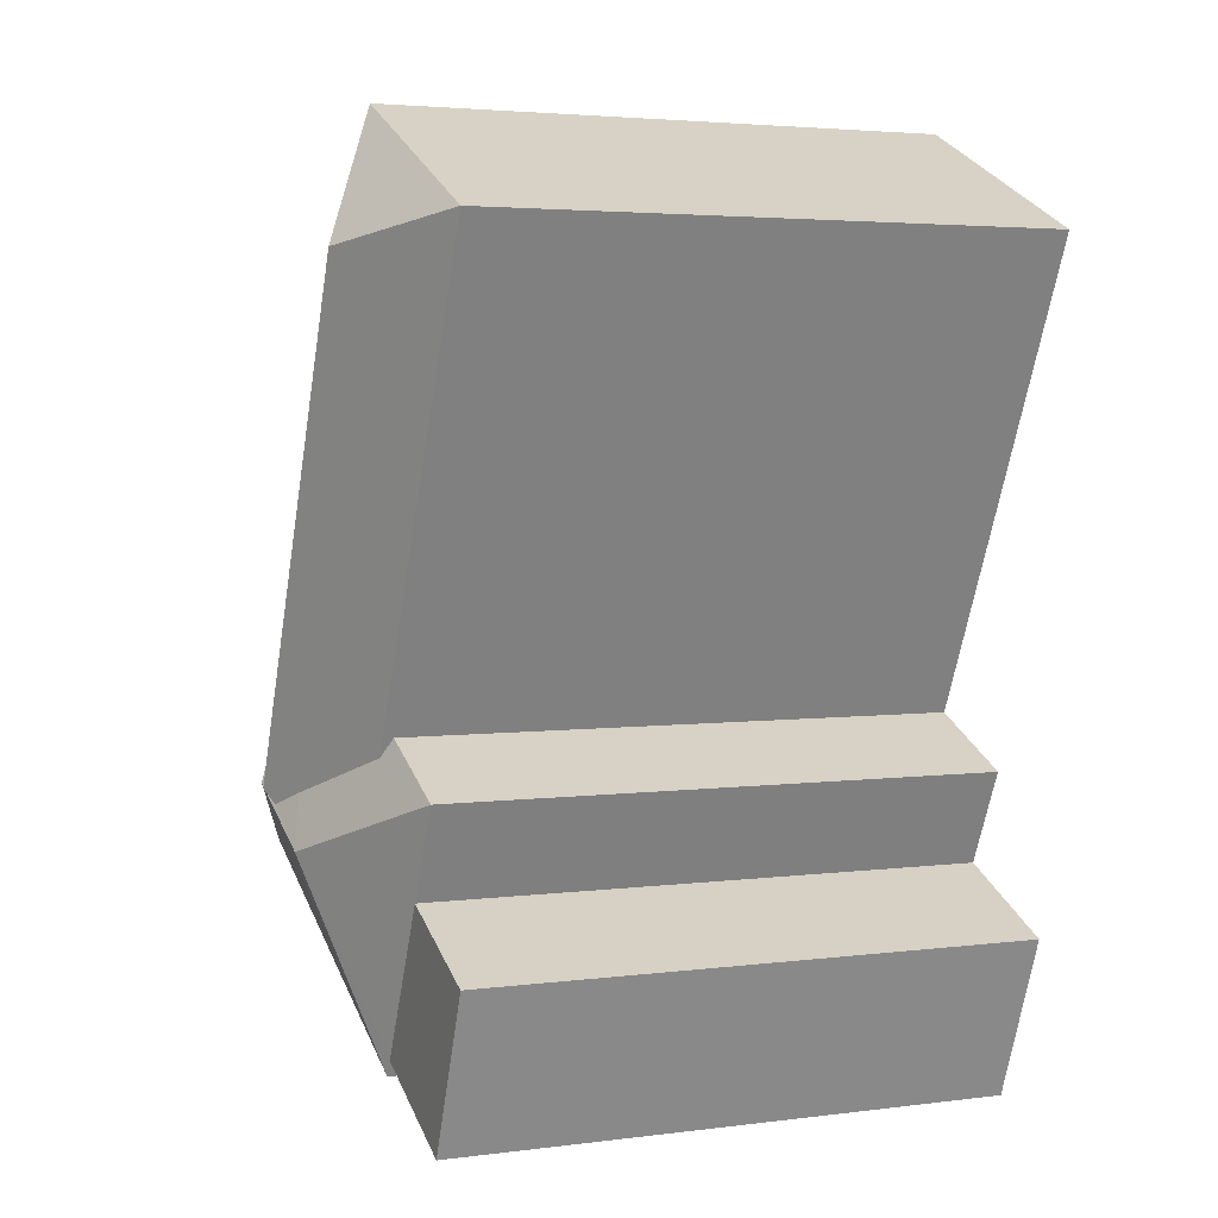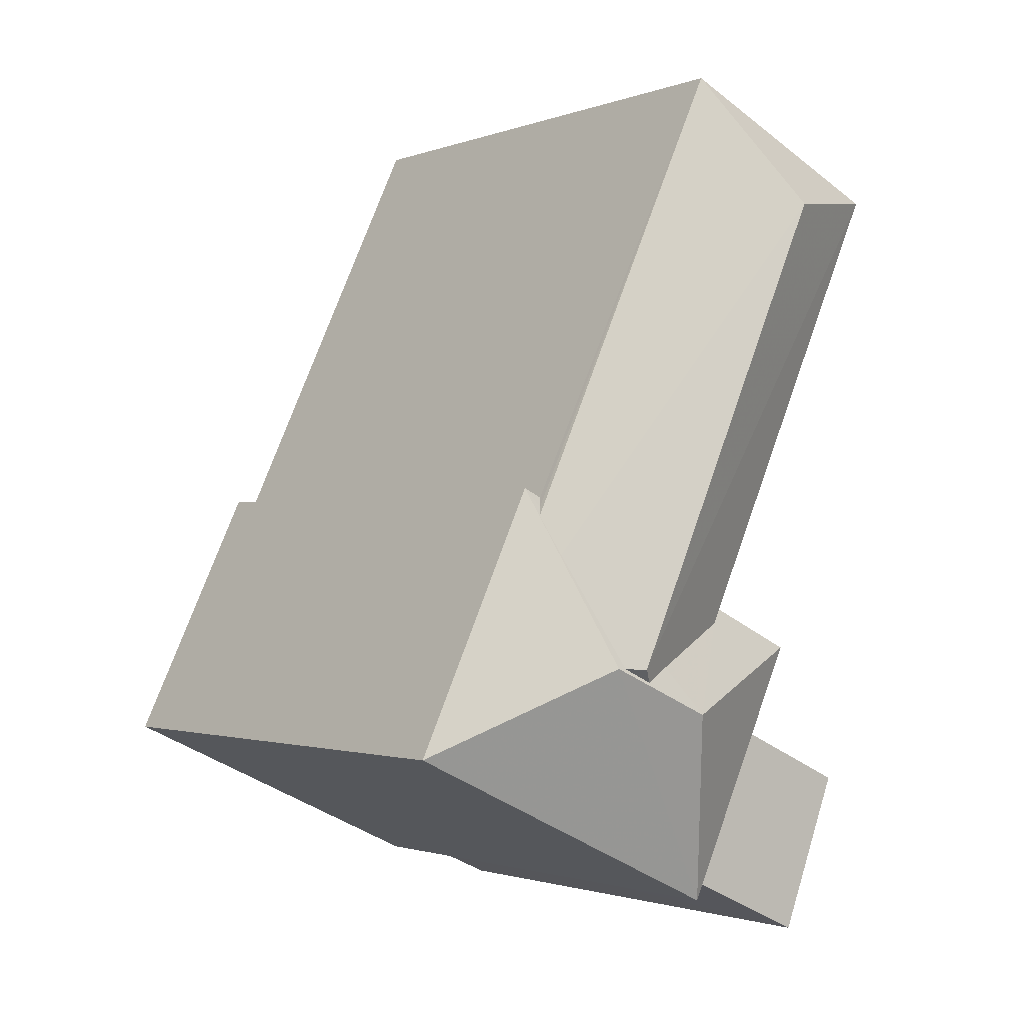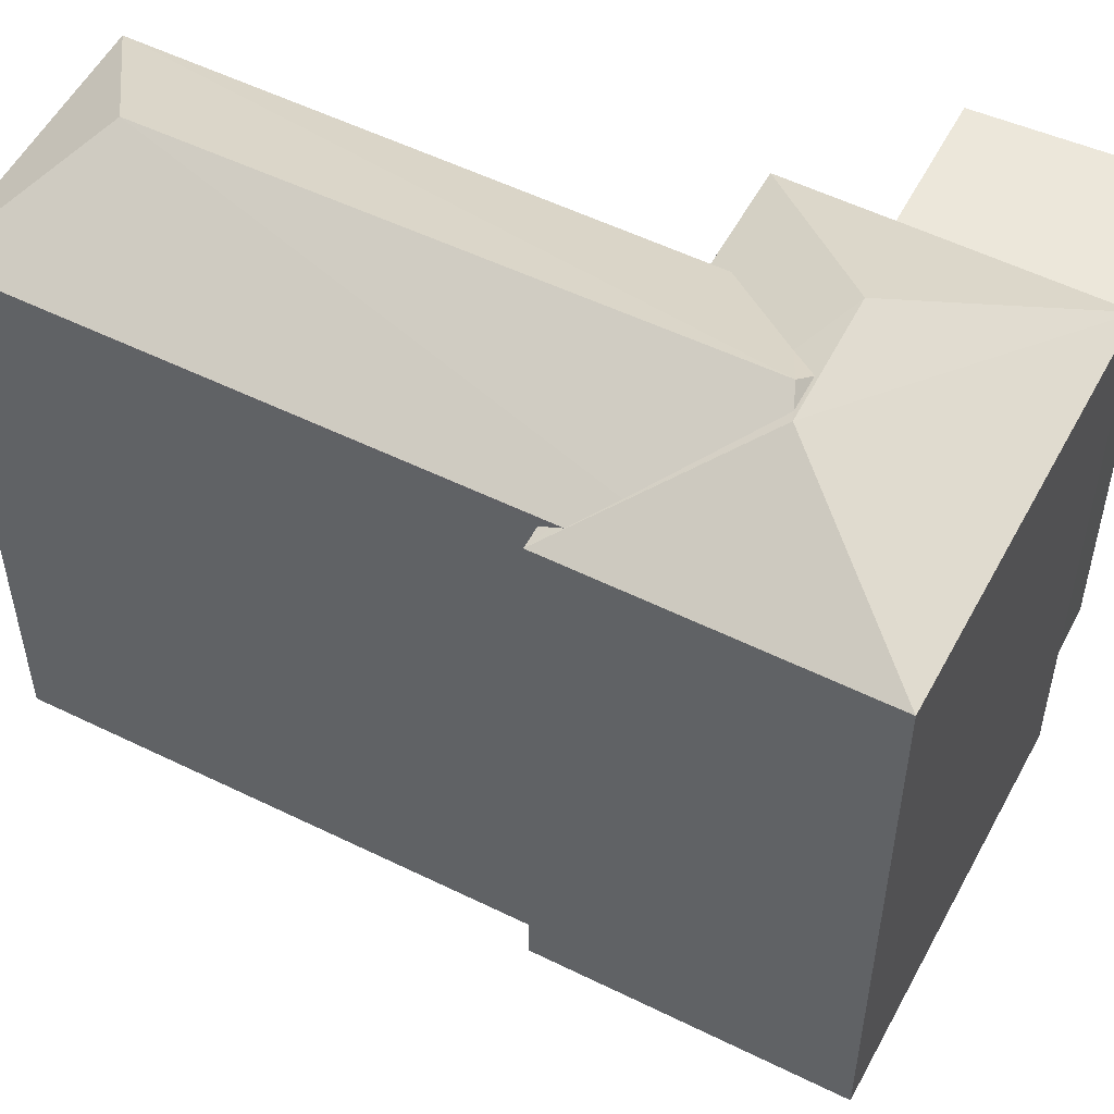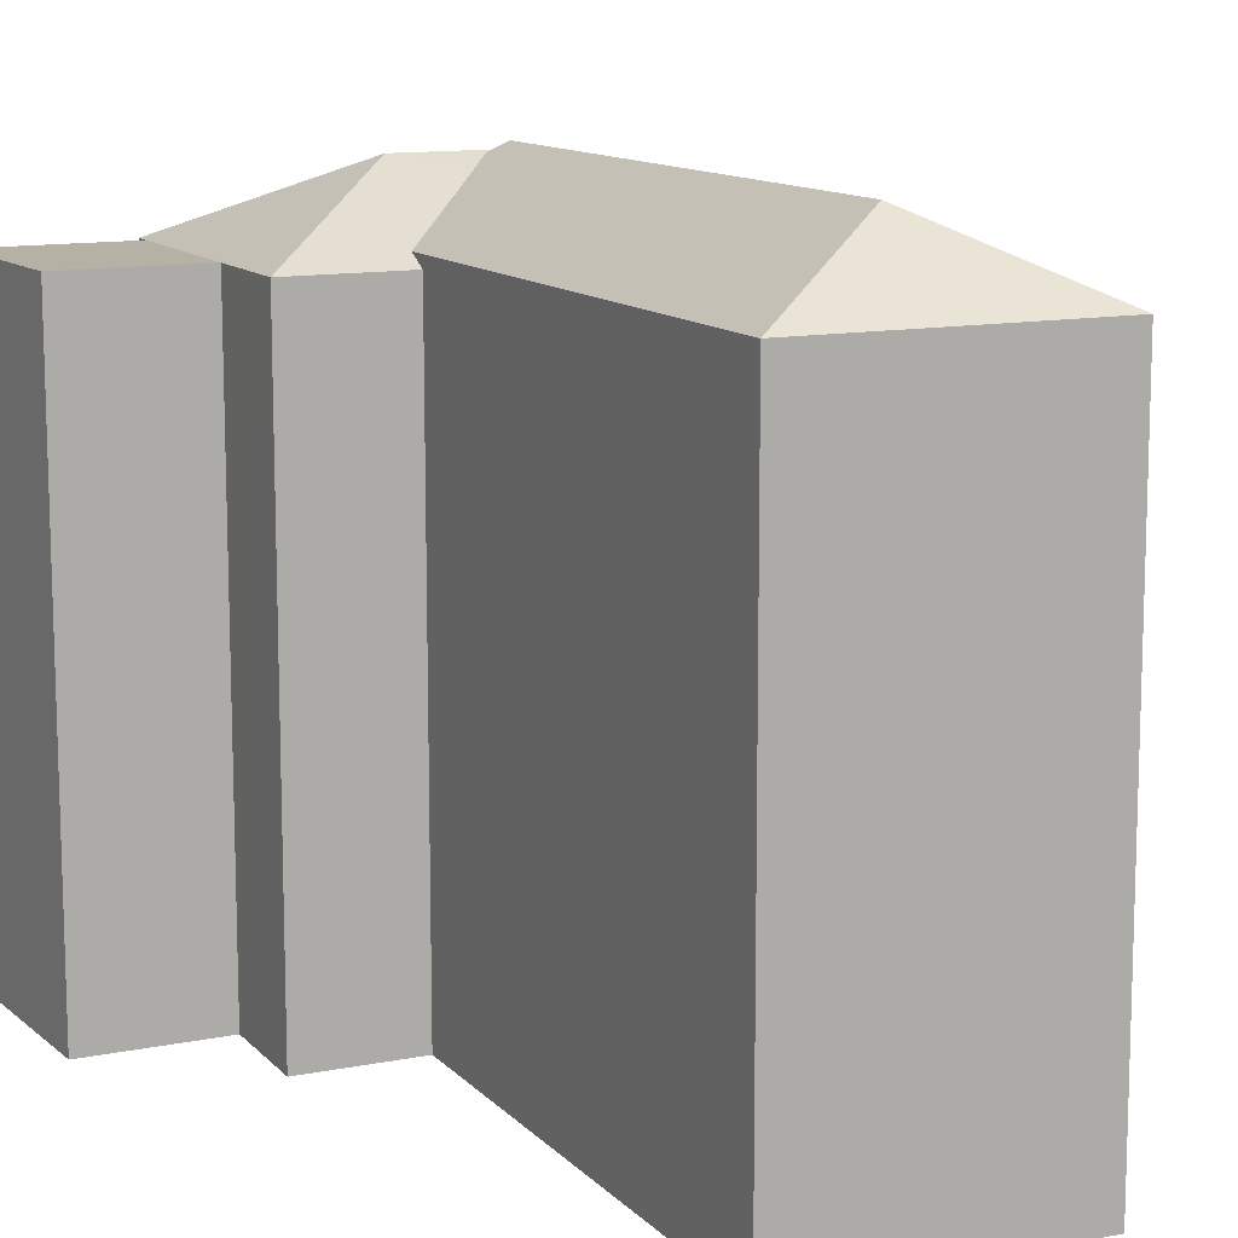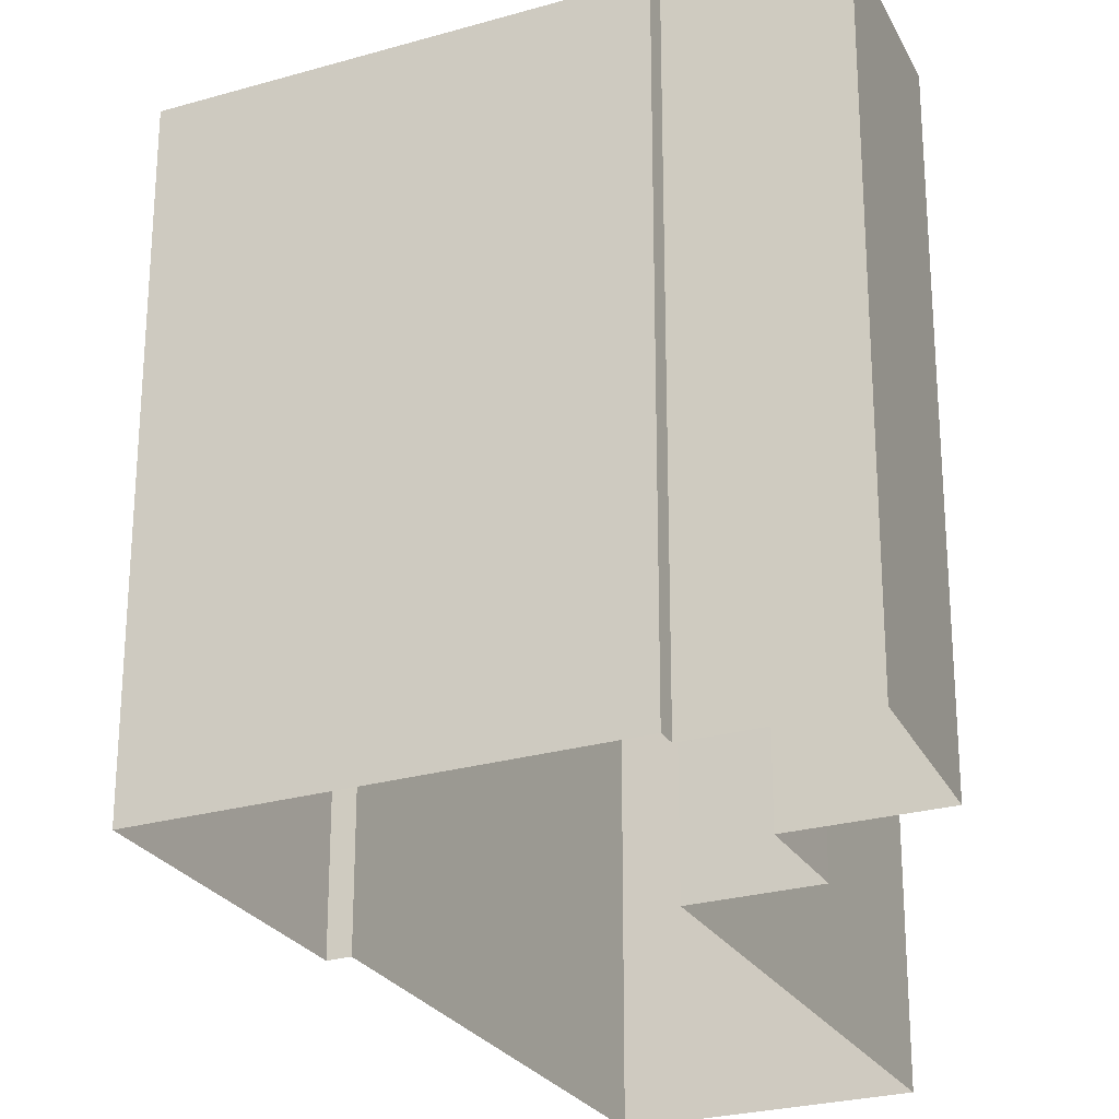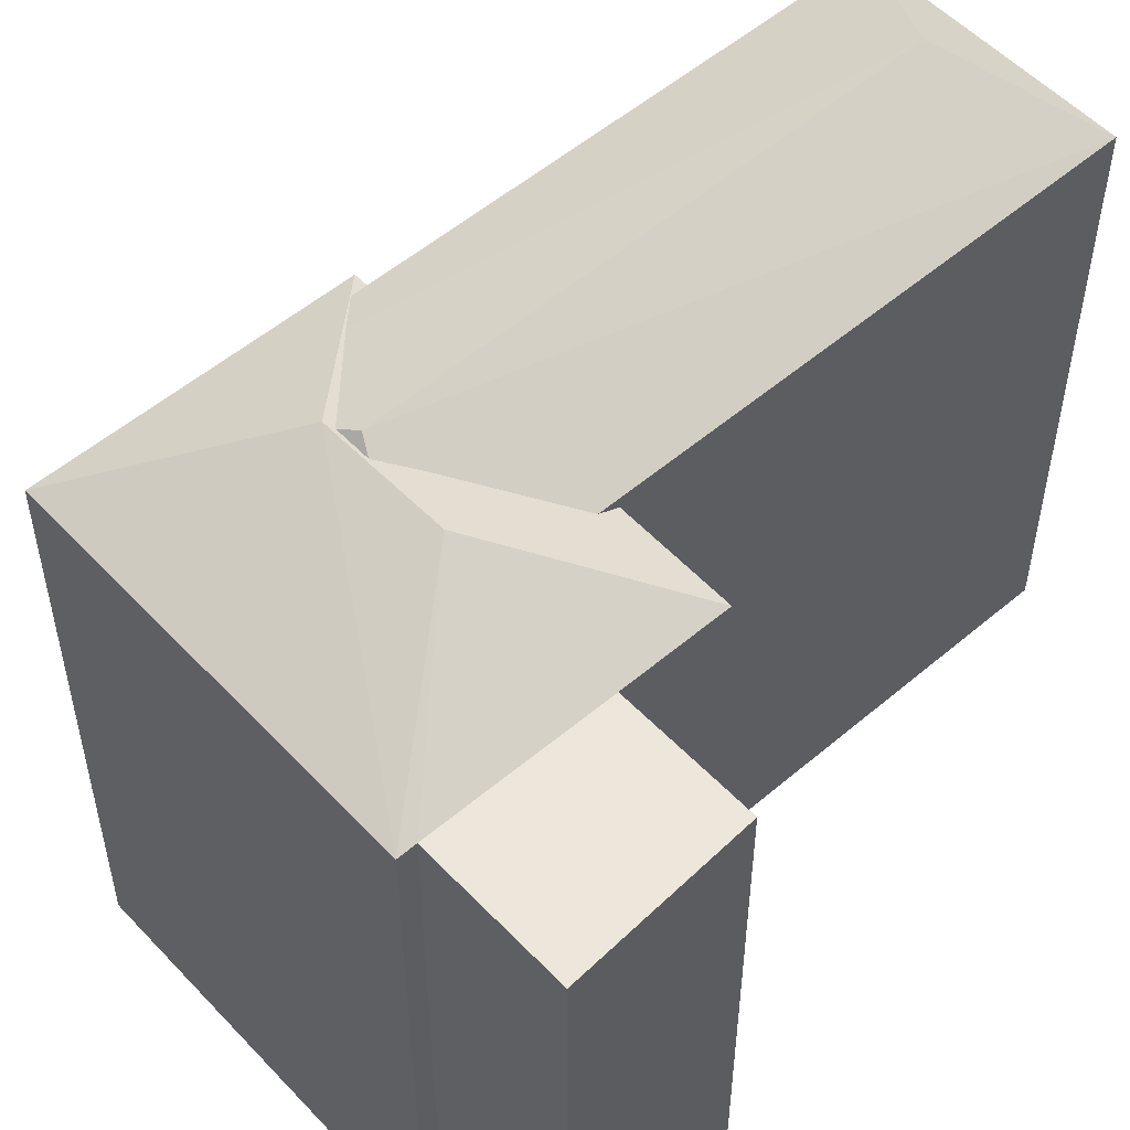
<metadata>
{"format":"obj","ext":"obj","renderer":"f3d","projection":"perspective","resolution":1024,"background":"white","views":[{"elev":3.6,"azim":67.0,"up":"+Y"},{"elev":-1.6,"azim":-37.4,"up":"+Y"},{"elev":54.1,"azim":-87.4,"up":"+Z"},{"elev":11.9,"azim":129.7,"up":"+Z"},{"elev":-26.0,"azim":-0.3,"up":"+Z"},{"elev":54.0,"azim":22.9,"up":"+Z"}]}
</metadata>
<code>
v -9422 -3.741e+04 30.87
v -9423 -3.741e+04 30.88
v -9425 -3.741e+04 30.88
v -9421 -3.74e+04 30.88
v -9429 -3.74e+04 30.88
v -9425 -3.739e+04 30.88
v -9424 -3.741e+04 30.88
v -9425 -3.74e+04 30.88
v -9423 -3.74e+04 30.88
v -9425 -3.741e+04 30.88
v -9431 -3.741e+04 30.88
v -9429 -3.74e+04 30.88
v -9425 -3.741e+04 40.21
v -9423 -3.741e+04 40.21
v -9422 -3.741e+04 40.21
v -9424 -3.741e+04 40.21
v -9423 -3.74e+04 40.21
v -9426 -3.741e+04 41.36
v -9425 -3.741e+04 40.21
v -9429 -3.74e+04 40.31
v -9429 -3.74e+04 40.21
v -9429 -3.74e+04 40.21
v -9427 -3.74e+04 41.11
v -9427 -3.741e+04 41.33
v -9428 -3.74e+04 41.36
v -9429 -3.74e+04 40.39
v -9429 -3.74e+04 40.63
v -9428 -3.74e+04 41.33
v -9425 -3.74e+04 40.21
v -9425 -3.74e+04 40.39
v -9431 -3.741e+04 40.21
v -9427 -3.74e+04 41.47
v -9421 -3.74e+04 40.38
v -9424 -3.74e+04 41.47
v -9425 -3.739e+04 40.39
f 1 2 3
f 4 5 6
f 1 3 7
f 8 9 7
f 8 5 4
f 3 10 11
f 11 12 5
f 7 3 8
f 5 8 11
f 3 11 8
f 13 14 15
f 16 13 15
f 17 18 16
f 18 19 13
f 16 18 13
f 20 21 22
f 23 24 18
f 24 25 18
f 25 26 22
f 22 26 20
f 27 26 25
f 25 28 27
f 28 25 24
f 29 30 17
f 30 18 17
f 30 23 18
f 19 18 25
f 25 31 19
f 31 25 22
f 24 23 32
f 30 33 32
f 23 30 32
f 33 34 32
f 34 35 26
f 27 34 26
f 32 27 28
f 32 34 27
f 34 33 35
f 24 32 28
f 3 2 14
f 13 3 14
f 7 15 1
f 7 16 15
f 15 2 1
f 15 14 2
f 22 12 11
f 31 22 11
f 21 12 22
f 21 5 12
f 8 17 9
f 8 29 17
f 7 9 17
f 16 7 17
f 13 19 10
f 3 13 10
f 19 31 11
f 10 19 11
f 5 21 6
f 6 21 35
f 20 26 35
f 21 20 35
f 33 4 6
f 35 33 6
f 33 29 4
f 4 29 8
f 30 29 33

</code>
